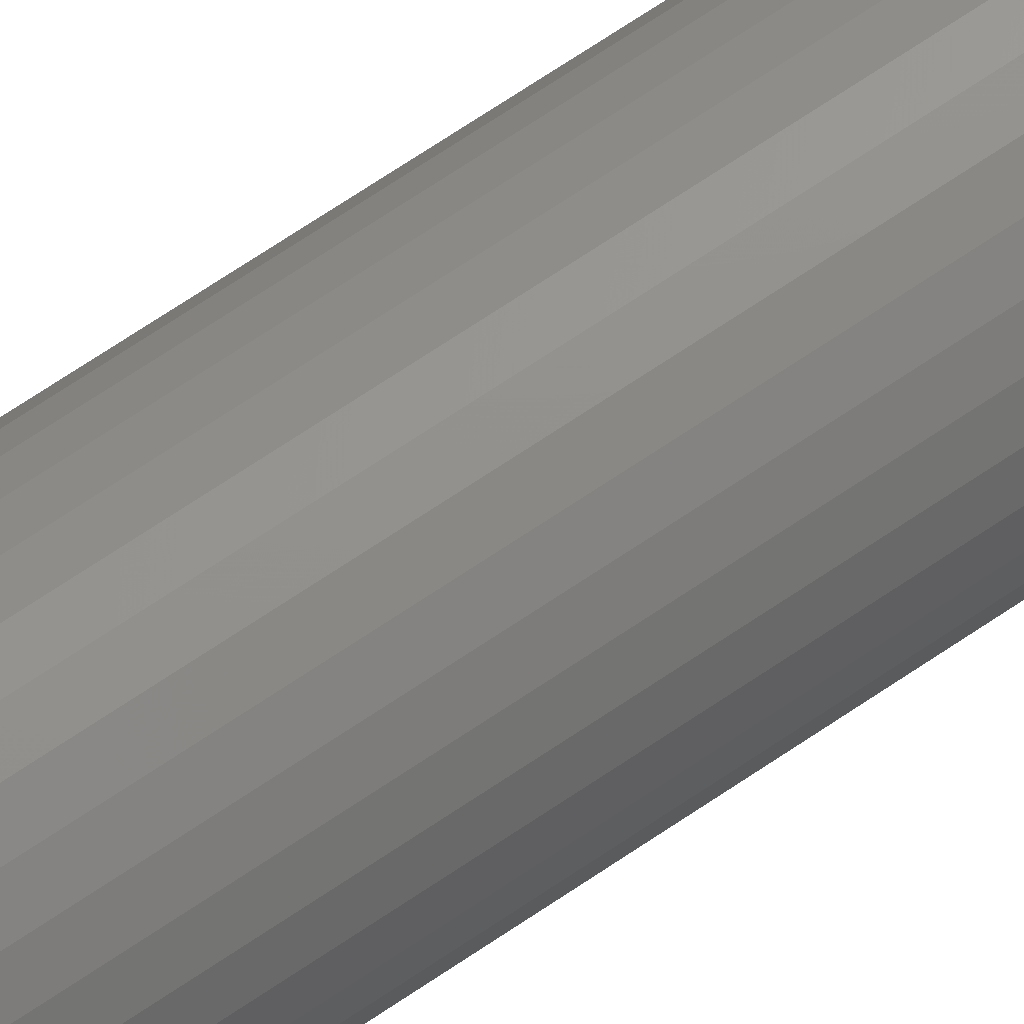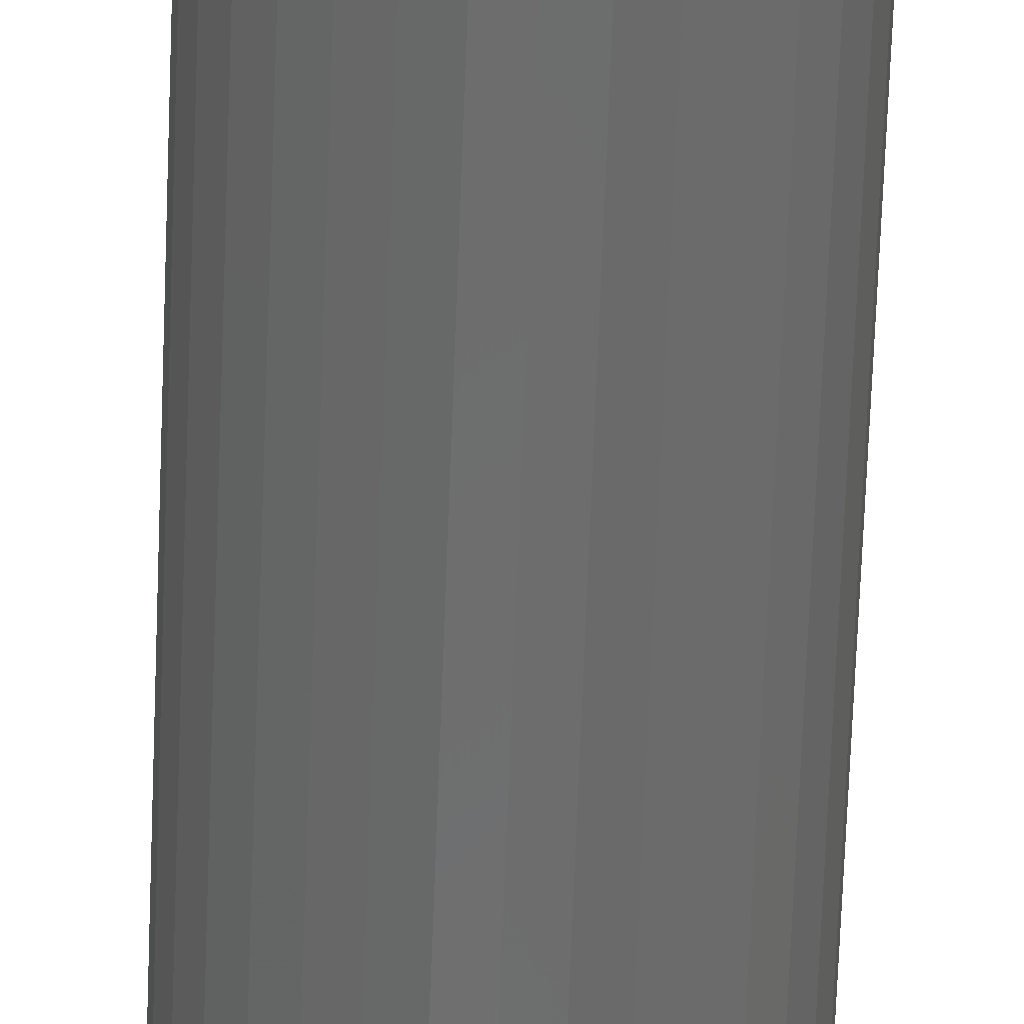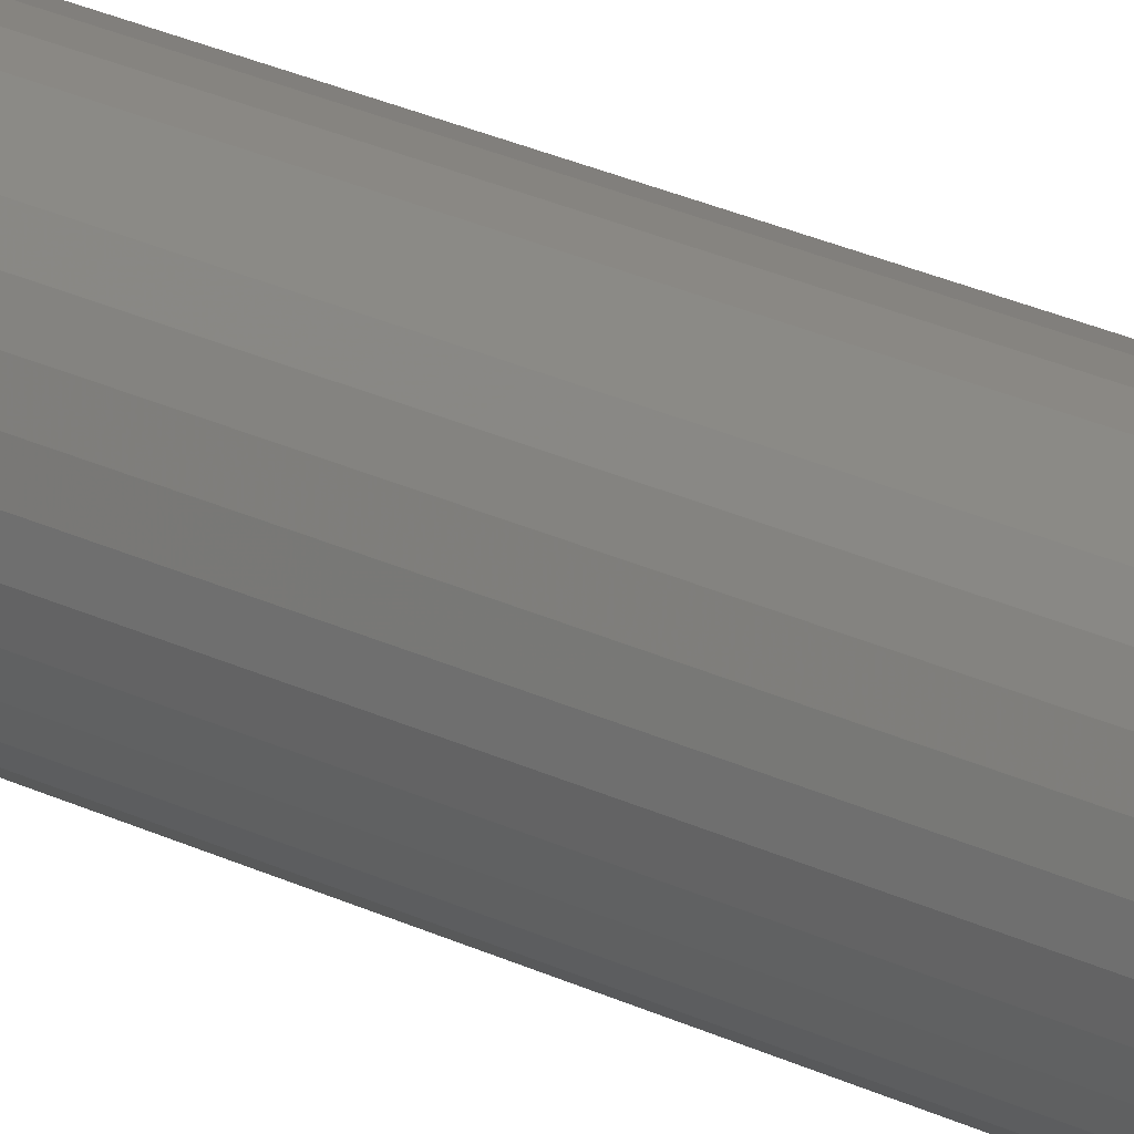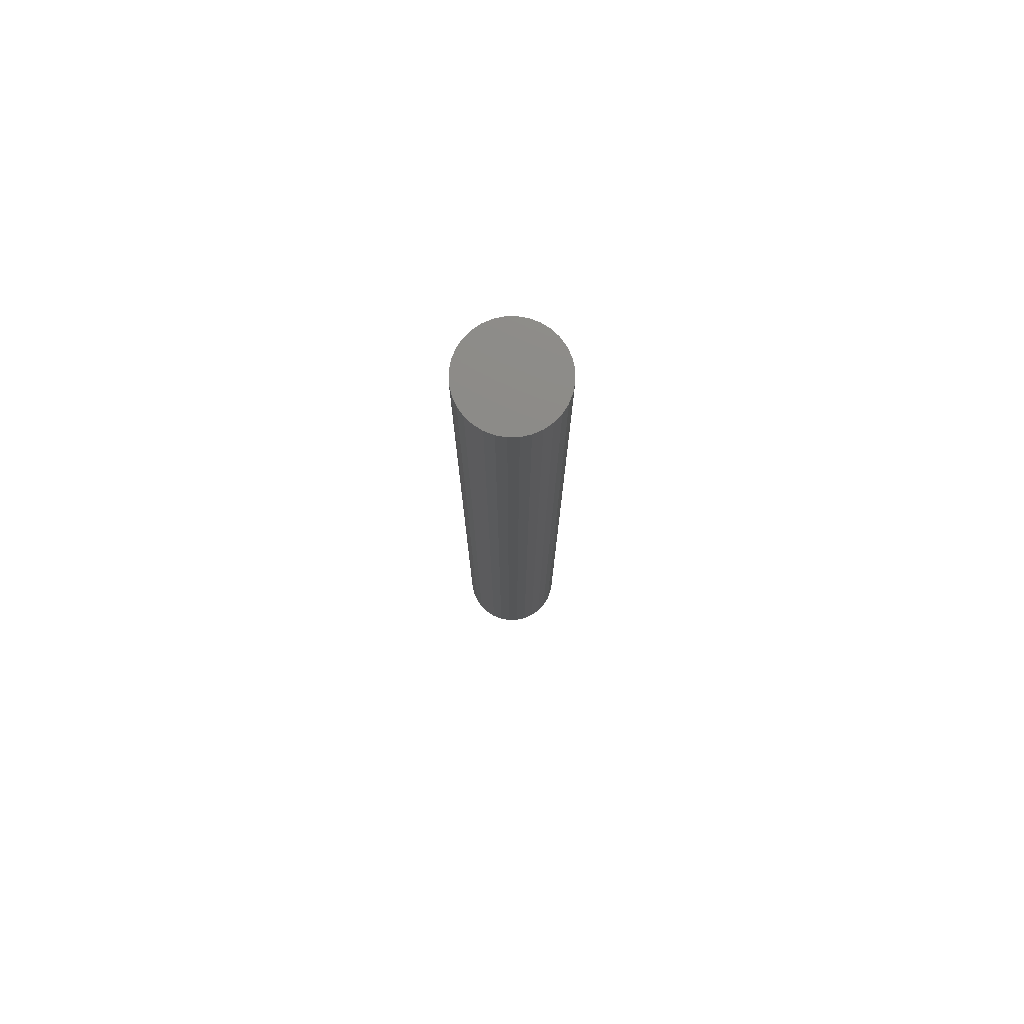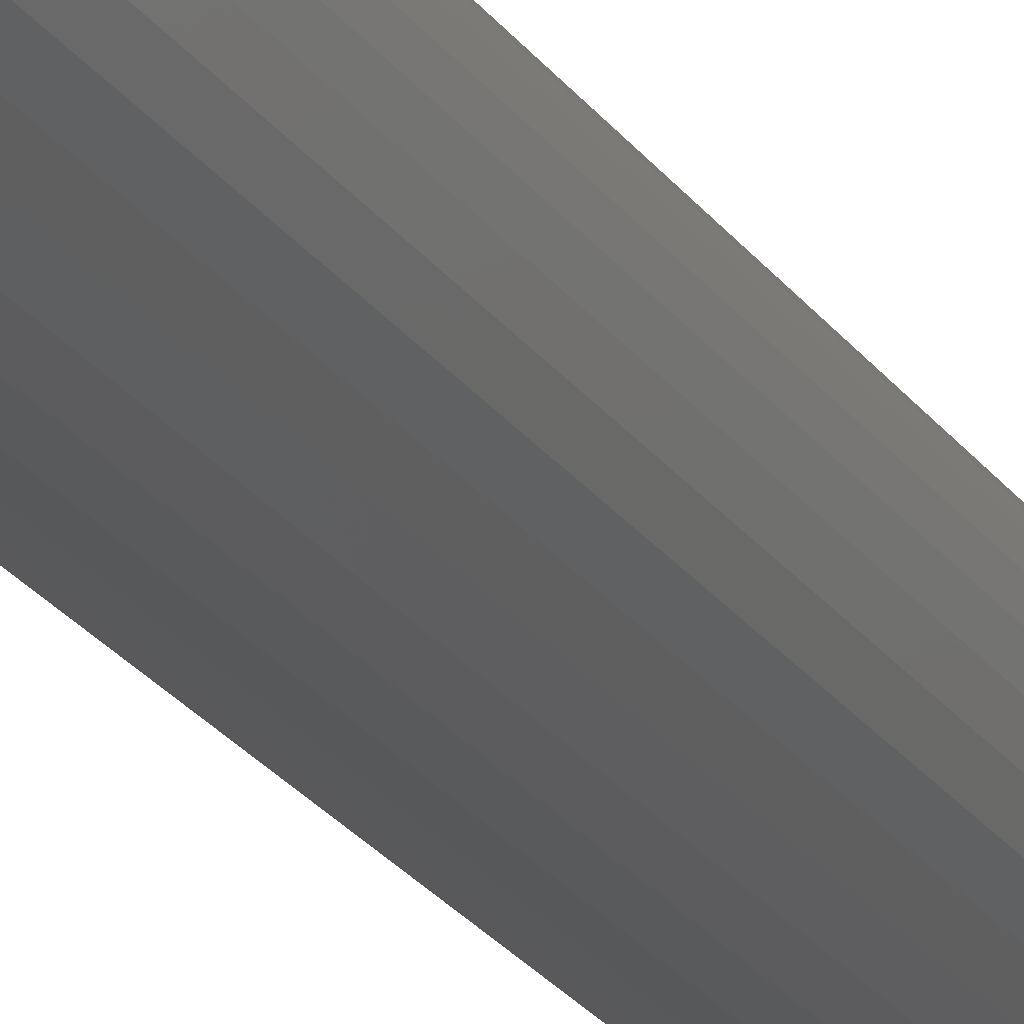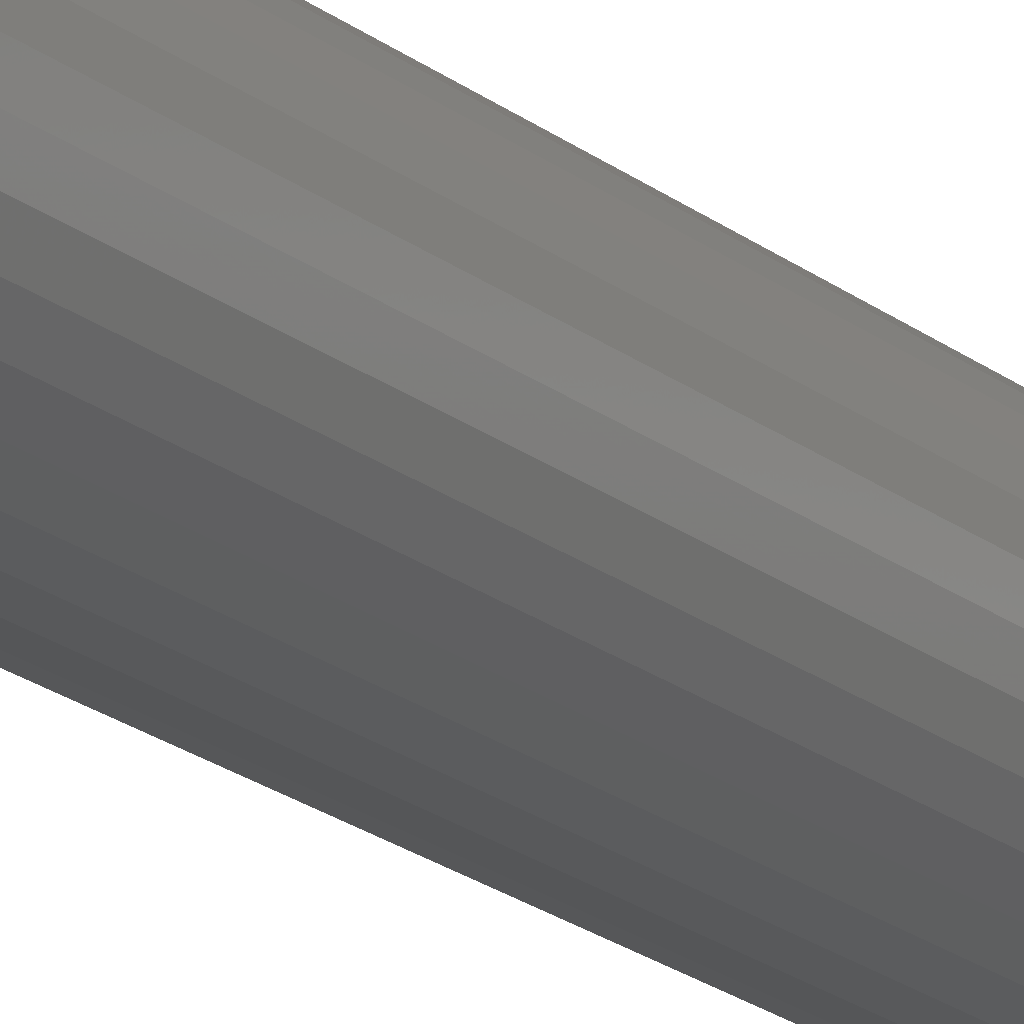
<metadata>
{"format":"stl","ext":"stl","renderer":"f3d","projection":"perspective","resolution":1024,"background":"white","views":[{"elev":68.0,"azim":55.6,"up":"+Y"},{"elev":-58.5,"azim":178.0,"up":"+Y"},{"elev":24.2,"azim":129.5,"up":"+Y"},{"elev":76.8,"azim":-74.5,"up":"+Z"},{"elev":-20.9,"azim":-156.8,"up":"+Y"},{"elev":-18.4,"azim":-147.3,"up":"+Y"}]}
</metadata>
<code>
# stl→obj: 96 verts, 188 faces
v -0.00334 0.01839 0
v 0.0003938 0.01952 0
v 0.004276 0.0199 0
v 0.008159 0.01952 0
v 0.01189 0.01839 0
v -0.00678 0.01655 0
v 0.01533 0.01655 0
v -0.009796 0.01407 0
v 0.01835 0.01407 0
v -0.01227 0.01106 0
v 0.02082 0.01106 0
v -0.01411 0.007616 0
v 0.02266 0.007616 0
v -0.01524 0.003883 0
v 0.0238 0.003883 0
v 0.02266 -0.007616 0
v -0.01411 -0.007616 0
v 0.0238 -0.003883 0
v -0.01227 -0.01106 0
v 0.02082 -0.01106 0
v -0.009796 -0.01407 0
v 0.01835 -0.01407 0
v -0.00678 -0.01655 0
v 0.01533 -0.01655 0
v -0.00334 -0.01839 0
v 0.01189 -0.01839 0
v 0.0003938 -0.01952 0
v 0.004276 -0.0199 0
v 0.008159 -0.01952 0
v -0.01524 -0.003883 0
v -0.01562 7.412e-10 0
v 0.02418 -1.997e-17 0
v 0.0398 -8.701e-18 0.0625
v 0.0398 0 0.6641
v 0.03912 -0.006931 0.0625
v 0.03912 -0.006931 0.6641
v 0.0371 -0.0136 0.0625
v 0.0371 -0.0136 0.6641
v 0.03382 -0.01974 0.0625
v 0.03382 -0.01974 0.6641
v 0.0294 -0.02512 0.0625
v 0.0294 -0.02512 0.6641
v 0.02401 -0.02954 0.0625
v 0.02401 -0.02954 0.6641
v 0.01787 -0.03282 0.0625
v 0.01787 -0.03282 0.6641
v 0.01121 -0.03484 0.0625
v 0.01121 -0.03484 0.6641
v 0.004276 -0.03553 0.0625
v 0.004276 -0.03553 0.6641
v -0.002655 -0.03484 0.0625
v -0.002655 -0.03484 0.6641
v -0.009319 -0.03282 0.0625
v -0.009319 -0.03282 0.6641
v -0.01546 -0.02954 0.0625
v -0.01546 -0.02954 0.6641
v -0.02084 -0.02512 0.0625
v -0.02084 -0.02512 0.6641
v -0.02526 -0.01974 0.0625
v -0.02526 -0.01974 0.6641
v -0.02855 -0.0136 0.0625
v -0.02855 -0.0136 0.6641
v -0.03057 -0.006931 0.0625
v -0.03057 -0.006931 0.6641
v -0.03125 4.351e-18 0.0625
v -0.03125 4.351e-18 0.6641
v -0.03057 0.006931 0.0625
v -0.03057 0.006931 0.6641
v -0.02855 0.0136 0.0625
v -0.02855 0.0136 0.6641
v -0.02526 0.01974 0.0625
v -0.02526 0.01974 0.6641
v -0.02084 0.02512 0.0625
v -0.02084 0.02512 0.6641
v -0.01546 0.02954 0.0625
v -0.01546 0.02954 0.6641
v -0.009319 0.03282 0.0625
v -0.009319 0.03282 0.6641
v -0.002655 0.03484 0.0625
v -0.002655 0.03484 0.6641
v 0.004276 0.03553 0.0625
v 0.004276 0.03553 0.6641
v 0.01121 0.03484 0.0625
v 0.01121 0.03484 0.6641
v 0.01787 0.03282 0.0625
v 0.01787 0.03282 0.6641
v 0.02401 0.02954 0.0625
v 0.02401 0.02954 0.6641
v 0.0294 0.02512 0.0625
v 0.0294 0.02512 0.6641
v 0.03382 0.01974 0.0625
v 0.03382 0.01974 0.6641
v 0.0371 0.0136 0.0625
v 0.0371 0.0136 0.6641
v 0.03912 0.006931 0.0625
v 0.03912 0.006931 0.6641
f 1 2 3
f 1 3 4
f 5 1 4
f 6 1 5
f 7 6 5
f 8 6 7
f 9 8 7
f 10 8 9
f 11 10 9
f 12 10 11
f 13 12 11
f 14 12 13
f 15 14 13
f 16 17 18
f 19 17 16
f 20 19 16
f 21 19 20
f 22 21 20
f 23 21 22
f 24 23 22
f 25 23 24
f 26 25 24
f 27 25 26
f 28 27 26
f 29 28 26
f 17 30 18
f 18 30 31
f 18 31 32
f 32 31 14
f 32 14 15
f 33 34 35
f 35 34 36
f 35 36 37
f 37 36 38
f 37 38 39
f 39 38 40
f 39 40 41
f 41 40 42
f 41 42 43
f 43 42 44
f 43 44 45
f 45 44 46
f 45 46 47
f 47 46 48
f 47 48 49
f 49 48 50
f 49 50 51
f 51 50 52
f 51 52 53
f 53 52 54
f 53 54 55
f 55 54 56
f 55 56 57
f 57 56 58
f 57 58 59
f 59 58 60
f 59 60 61
f 61 60 62
f 61 62 63
f 63 62 64
f 63 64 65
f 65 64 66
f 65 66 67
f 67 66 68
f 67 68 69
f 69 68 70
f 69 70 71
f 71 70 72
f 71 72 73
f 73 72 74
f 73 74 75
f 75 74 76
f 75 76 77
f 77 76 78
f 77 78 79
f 79 78 80
f 79 80 81
f 81 80 82
f 81 82 83
f 83 82 84
f 83 84 85
f 85 84 86
f 85 86 87
f 87 86 88
f 87 88 89
f 89 88 90
f 89 90 91
f 91 90 92
f 91 92 93
f 93 92 94
f 93 94 95
f 95 94 96
f 95 96 33
f 33 96 34
f 33 32 95
f 95 32 15
f 95 15 93
f 93 15 13
f 93 13 91
f 91 13 11
f 91 11 89
f 89 11 9
f 89 9 87
f 87 9 7
f 87 7 85
f 85 7 5
f 85 5 83
f 83 5 4
f 83 4 81
f 81 4 3
f 81 3 79
f 79 3 2
f 79 2 77
f 77 2 1
f 77 1 75
f 75 1 6
f 75 6 73
f 73 6 8
f 73 8 71
f 71 8 10
f 71 10 69
f 69 10 12
f 69 12 67
f 67 12 14
f 67 14 65
f 65 14 31
f 65 31 63
f 63 31 30
f 63 30 61
f 61 30 17
f 61 17 59
f 59 17 19
f 59 19 57
f 57 19 21
f 57 21 55
f 55 21 23
f 55 23 53
f 53 23 25
f 53 25 51
f 51 25 27
f 51 27 49
f 49 27 28
f 49 28 47
f 47 28 29
f 47 29 45
f 45 29 26
f 45 26 43
f 43 26 24
f 43 24 41
f 41 24 22
f 41 22 39
f 39 22 20
f 39 20 37
f 37 20 16
f 37 16 35
f 35 16 18
f 35 18 33
f 33 18 32
f 82 80 78
f 84 82 78
f 84 78 86
f 86 78 76
f 86 76 88
f 88 76 74
f 88 74 90
f 90 74 72
f 90 72 92
f 92 72 70
f 92 70 94
f 94 70 68
f 94 68 96
f 36 62 38
f 38 62 60
f 38 60 40
f 40 60 58
f 40 58 42
f 42 58 56
f 42 56 44
f 44 56 54
f 44 54 46
f 46 54 52
f 46 52 50
f 46 50 48
f 96 68 34
f 34 68 66
f 34 66 36
f 36 66 64
f 36 64 62

</code>
